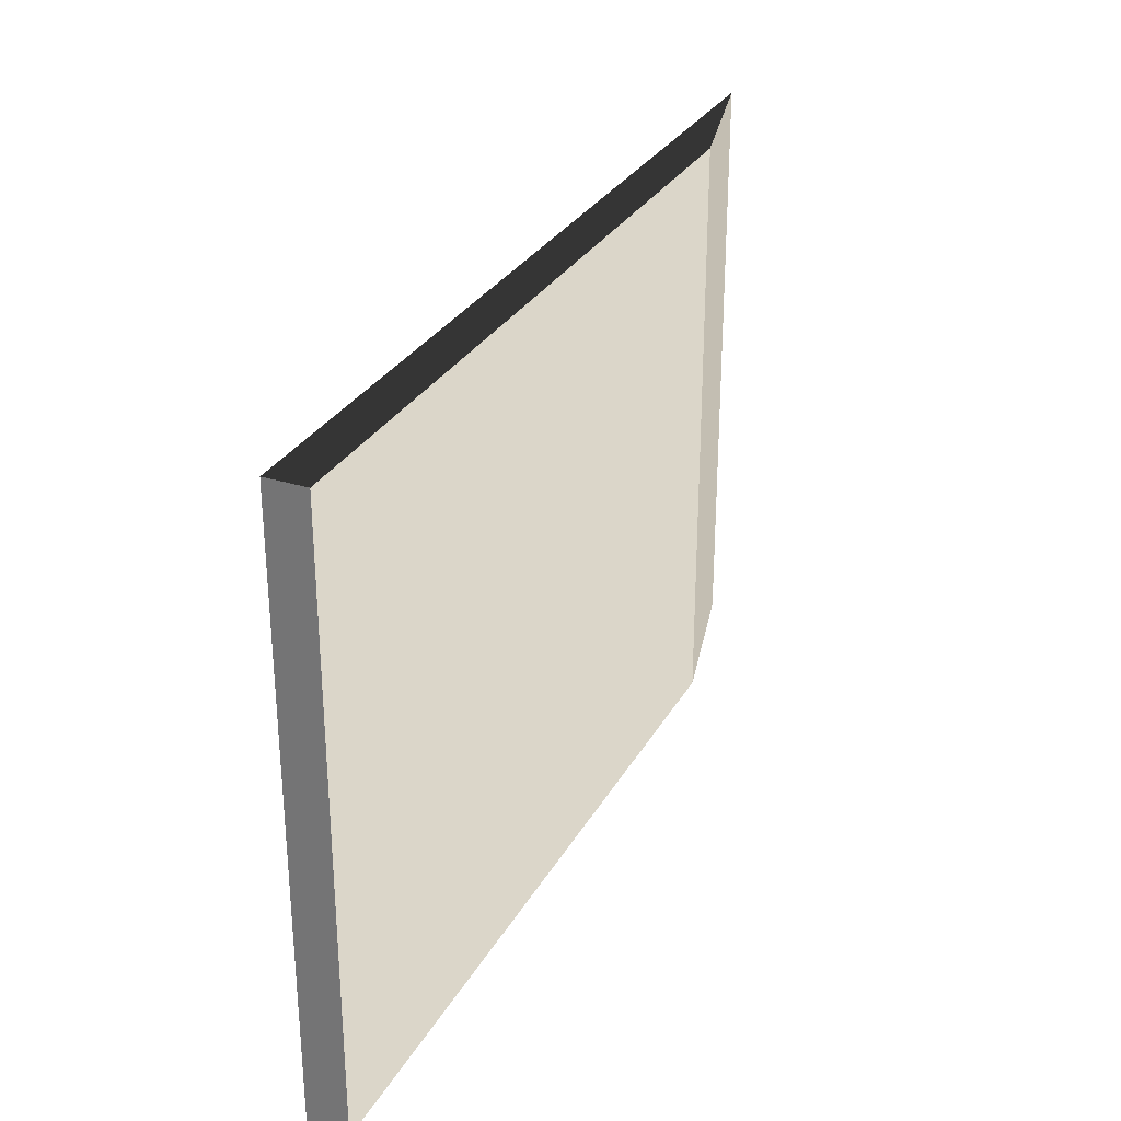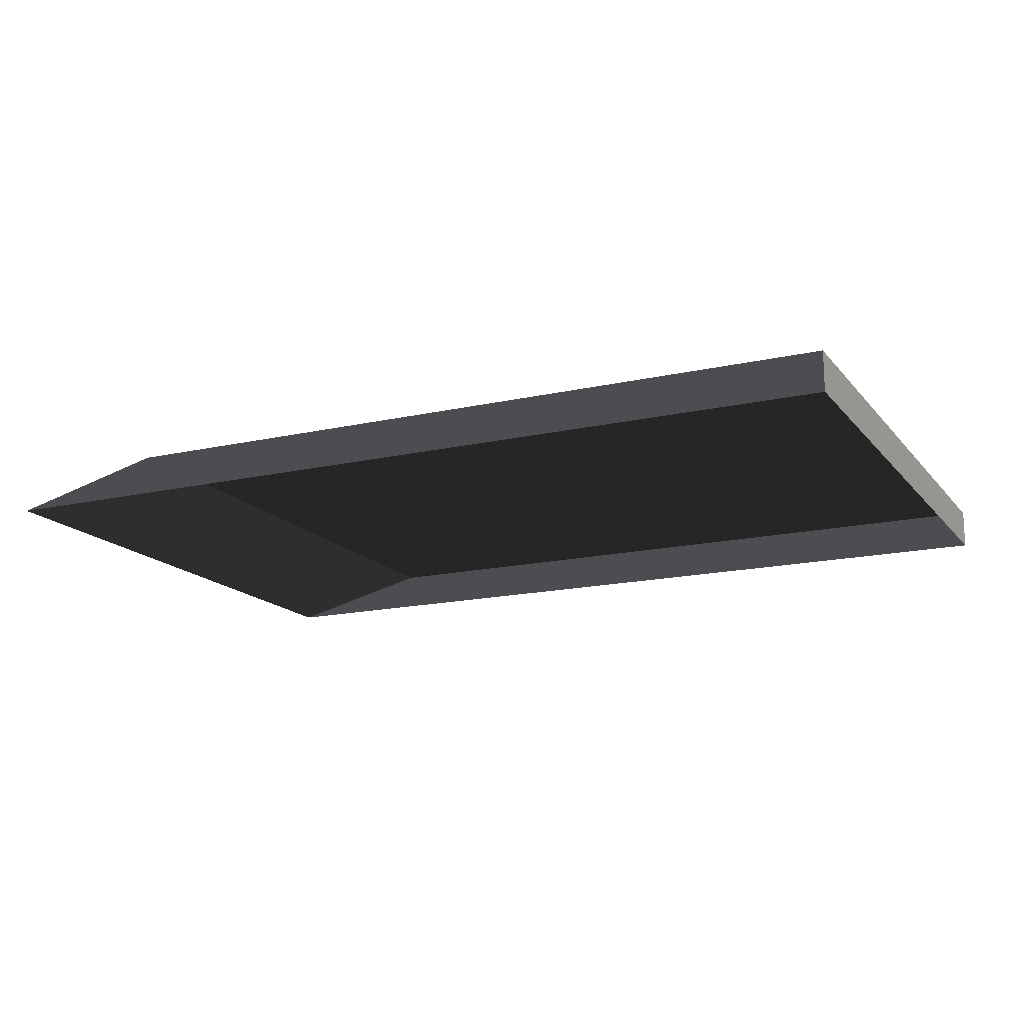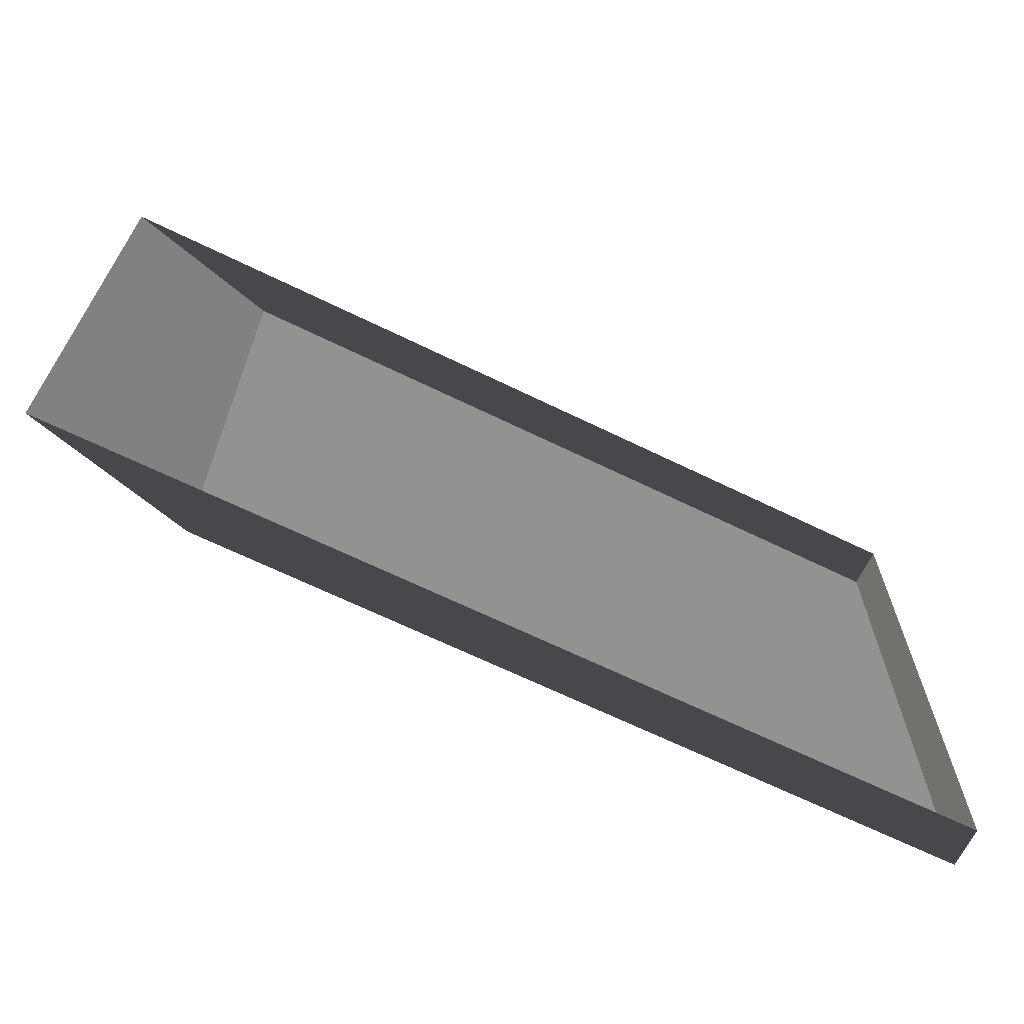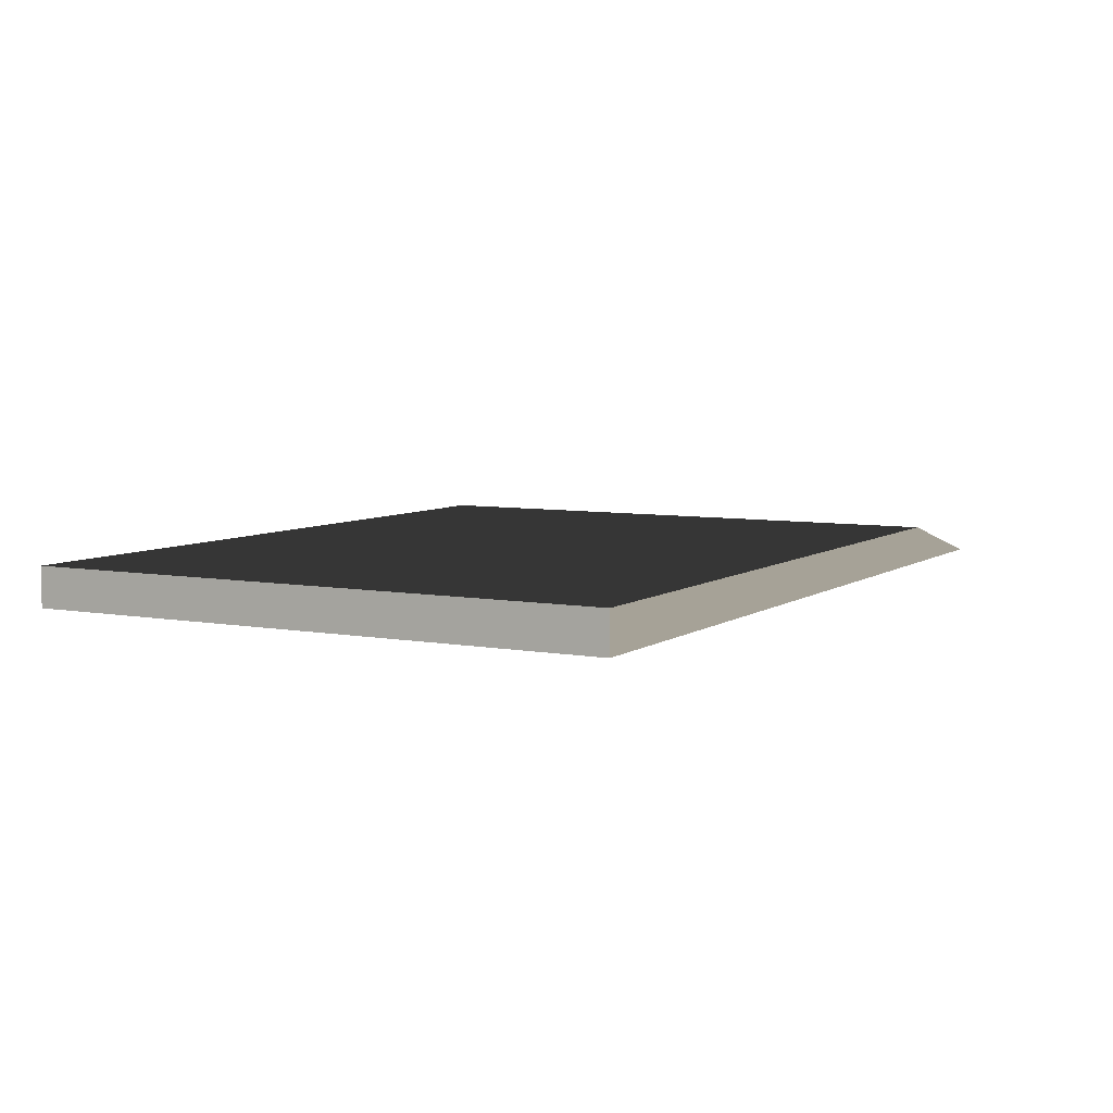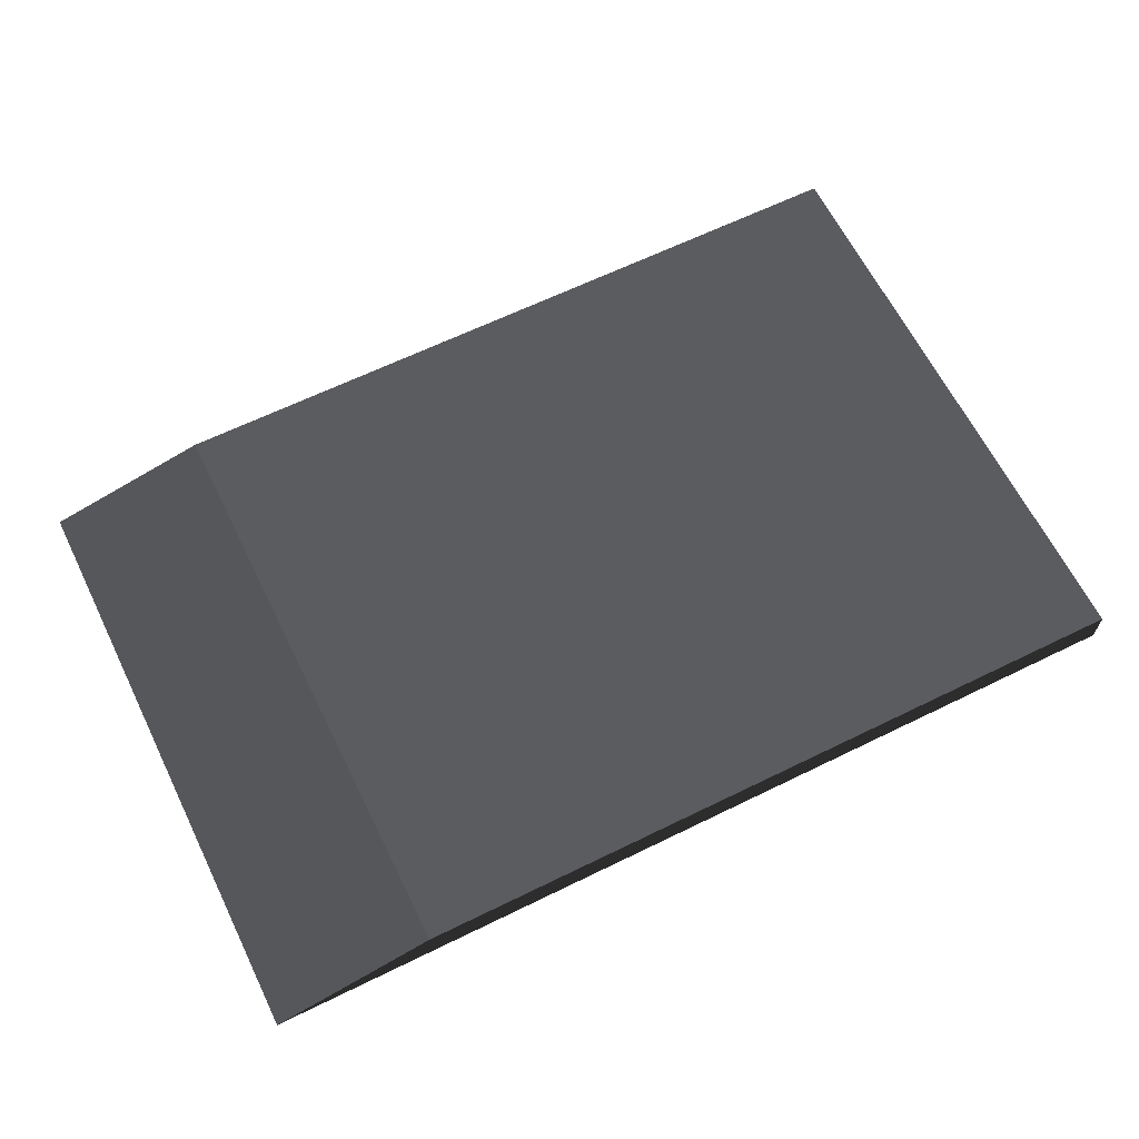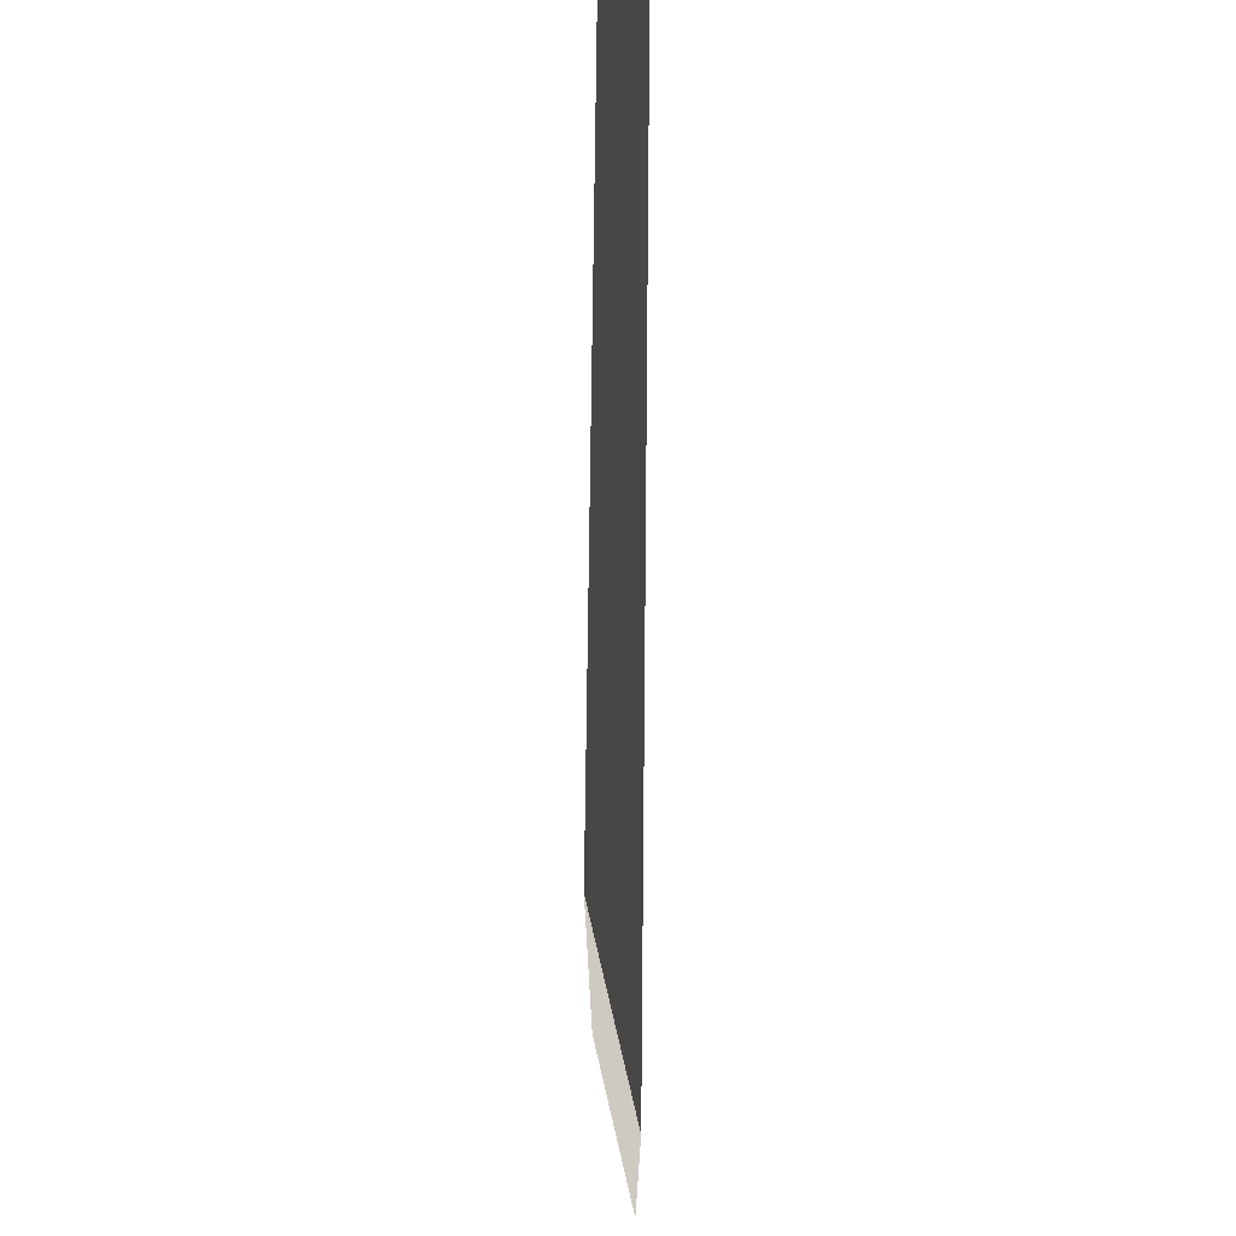
<metadata>
{"format":"obj","ext":"obj","renderer":"f3d","projection":"perspective","resolution":1024,"background":"white","views":[{"elev":29.7,"azim":-65.4,"up":"+Y"},{"elev":-16.0,"azim":-154.6,"up":"+Z"},{"elev":-66.5,"azim":153.9,"up":"+Y"},{"elev":6.4,"azim":-61.2,"up":"+Z"},{"elev":64.0,"azim":153.7,"up":"+Z"},{"elev":71.7,"azim":90.6,"up":"+Y"}]}
</metadata>
<code>
v -4.994 -3.05 0.2307
v -4.994 3.843 0.2307
v 3.672 3.843 0.2307
v 3.672 -3.05 0.2307
v -4.994 -3.05 0.2307
v 3.672 -3.05 0.2307
v 5.532 -3.05 -0.2307
v -4.994 -3.05 -0.2307
v 3.672 -3.05 0.2307
v 3.672 3.843 0.2307
v 5.532 3.843 -0.2307
v 5.532 -3.05 -0.2307
v -4.994 3.843 0.2307
v -4.994 -3.05 0.2307
v -4.994 -3.05 -0.2307
v -4.994 3.843 -0.2307
v 3.672 3.843 0.2307
v -4.994 3.843 0.2307
v -4.994 3.843 -0.2307
v 5.532 3.843 -0.2307
g Platform_House.098_(1)_33210_331
f 1 3 2
f 1 4 3
f 5 7 6
f 5 8 7
f 9 11 10
f 9 12 11
f 13 15 14
f 13 16 15
f 17 19 18
f 17 20 19

</code>
